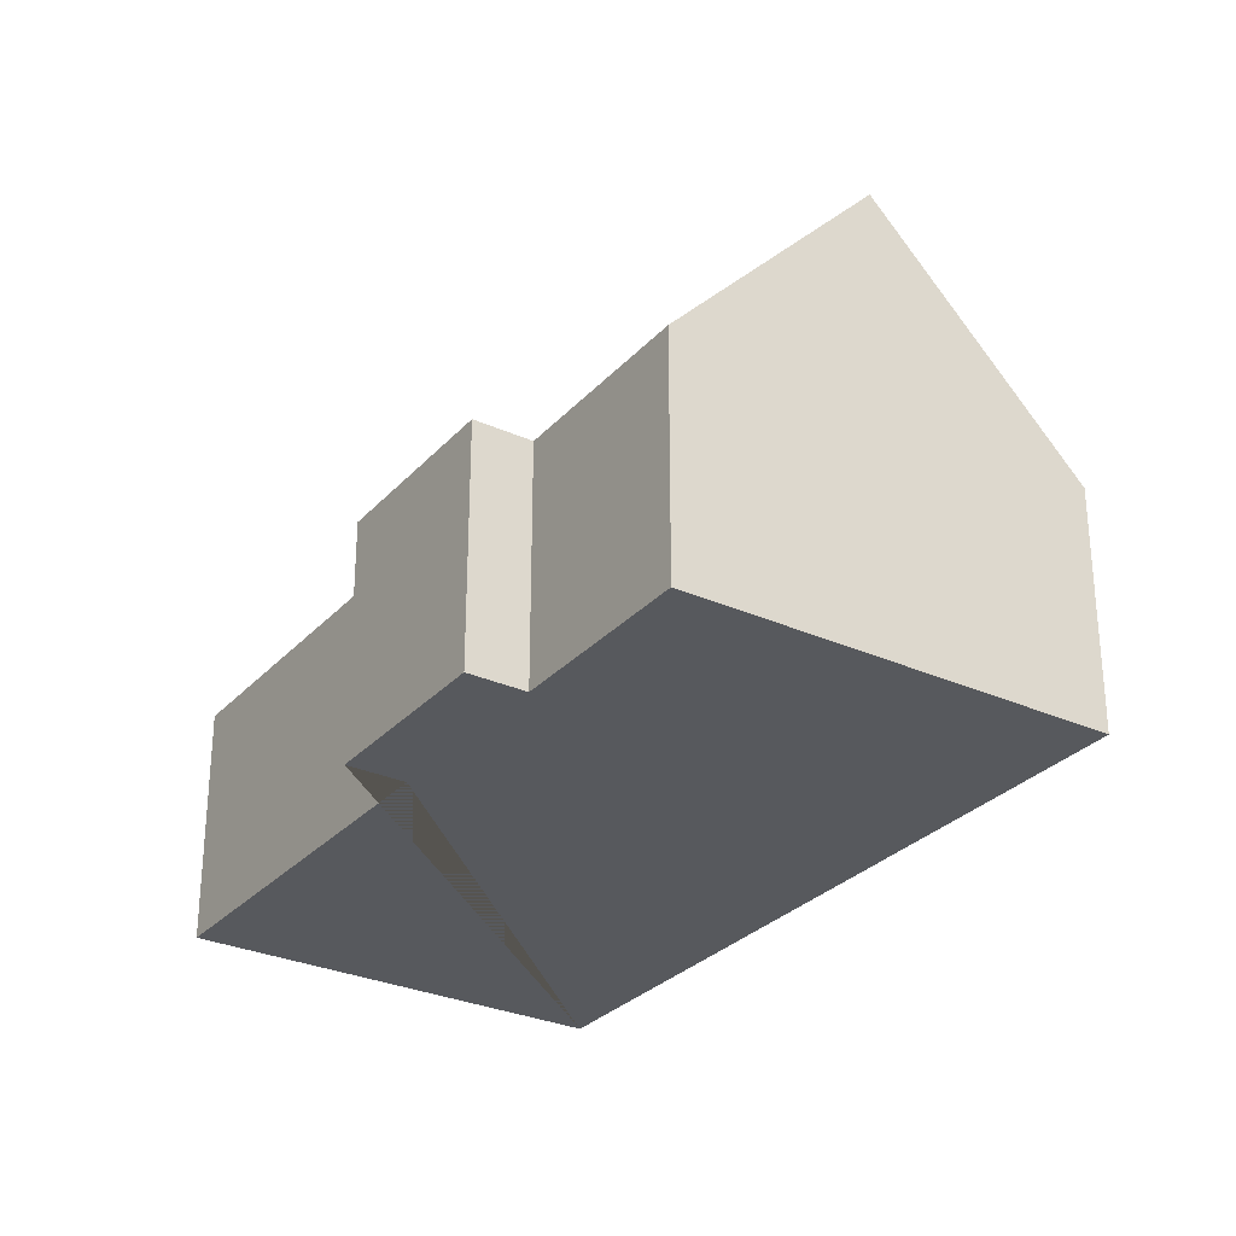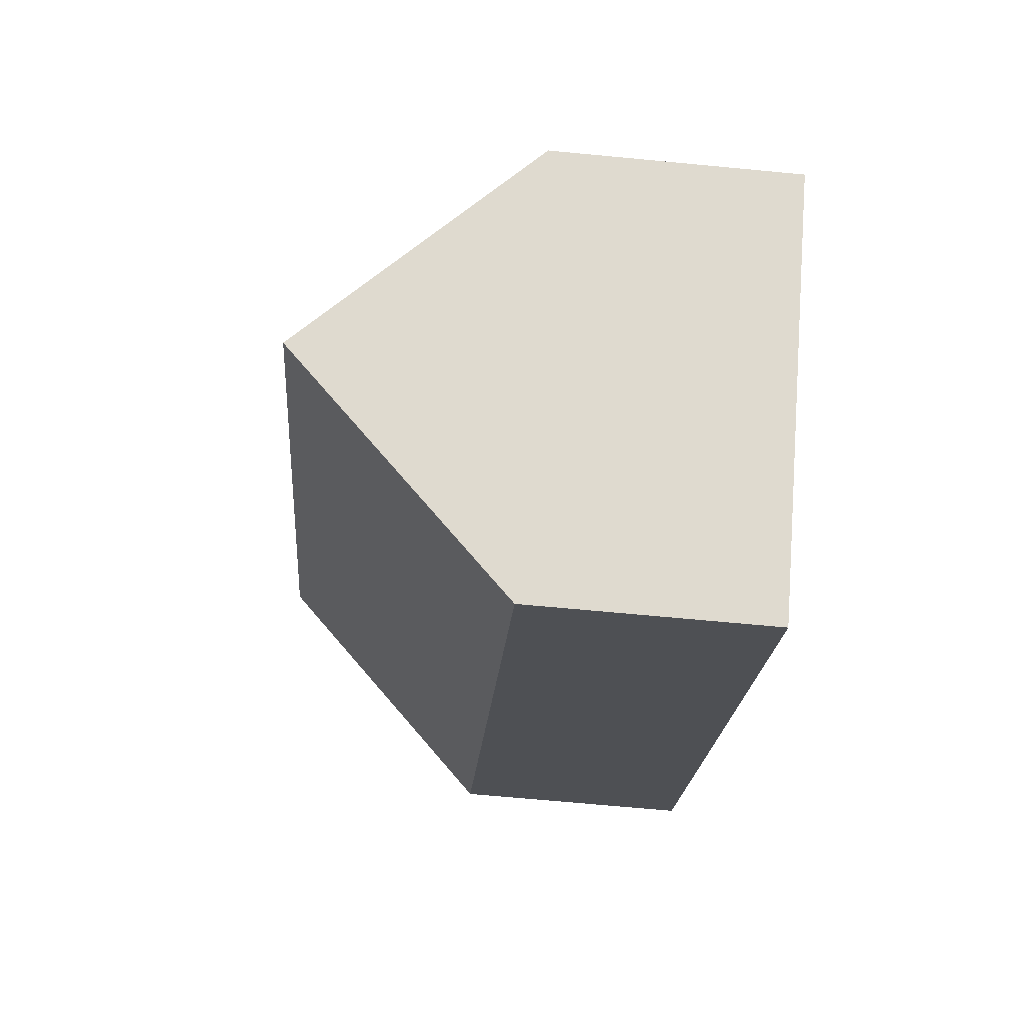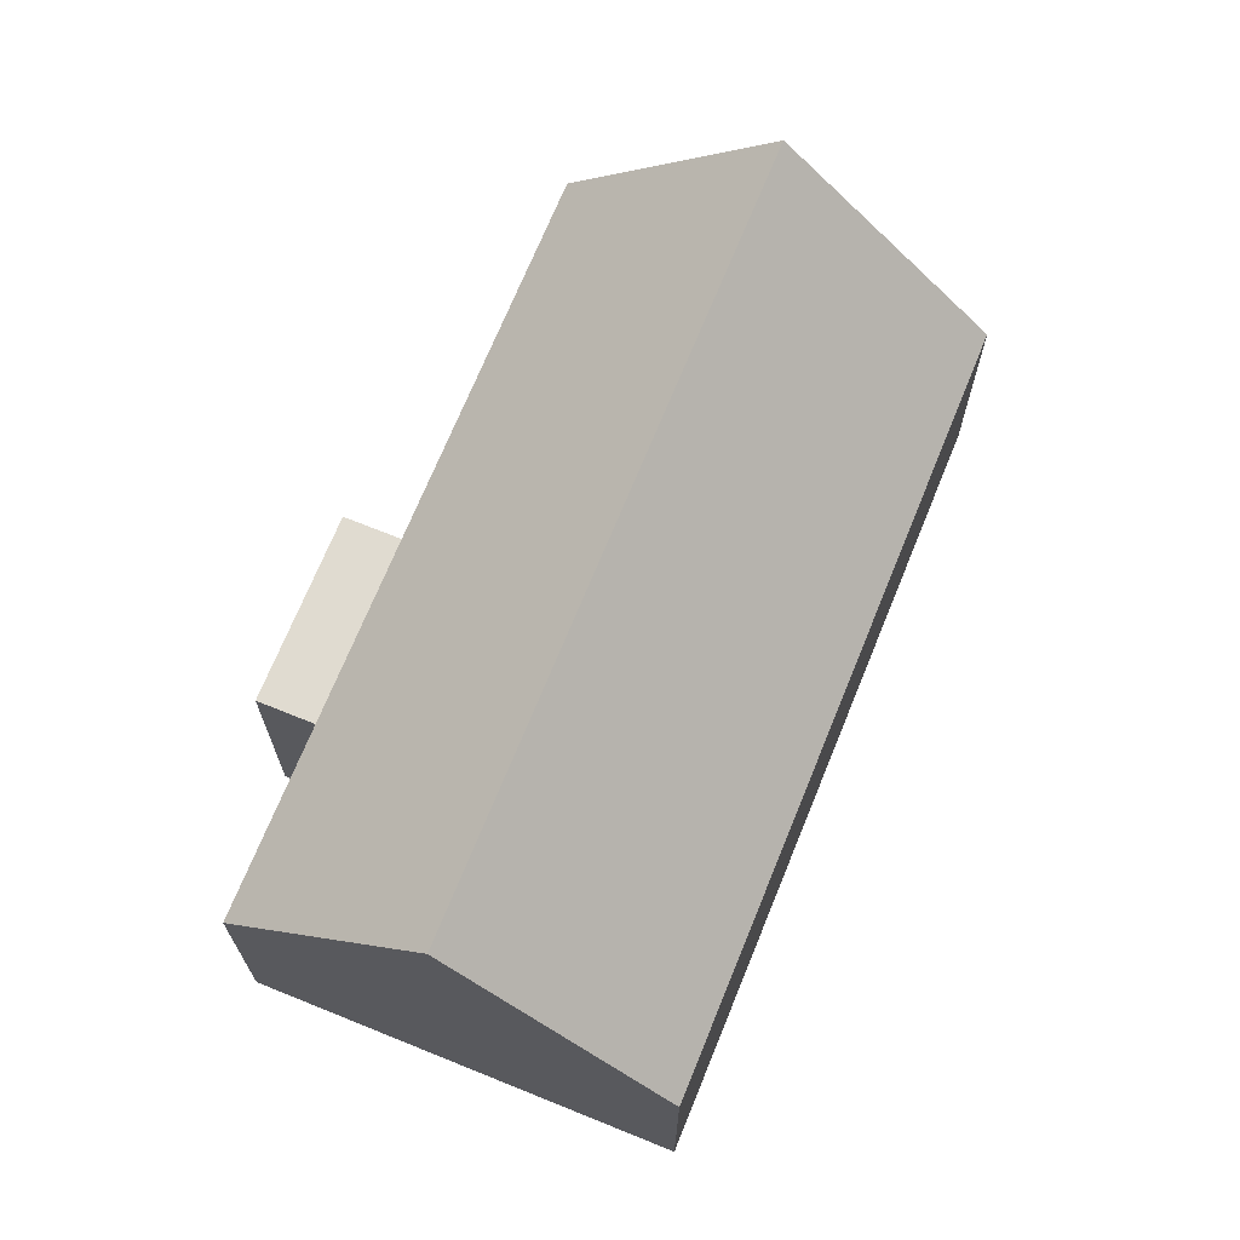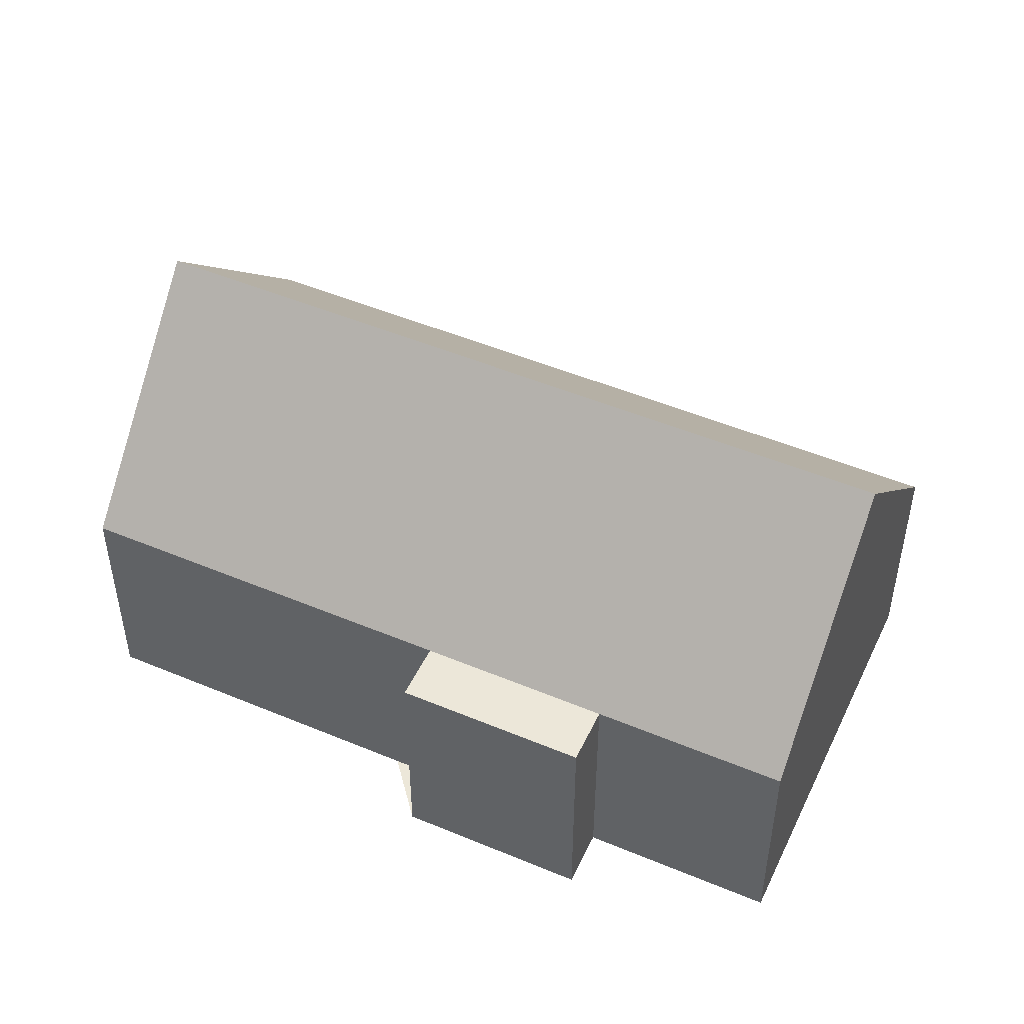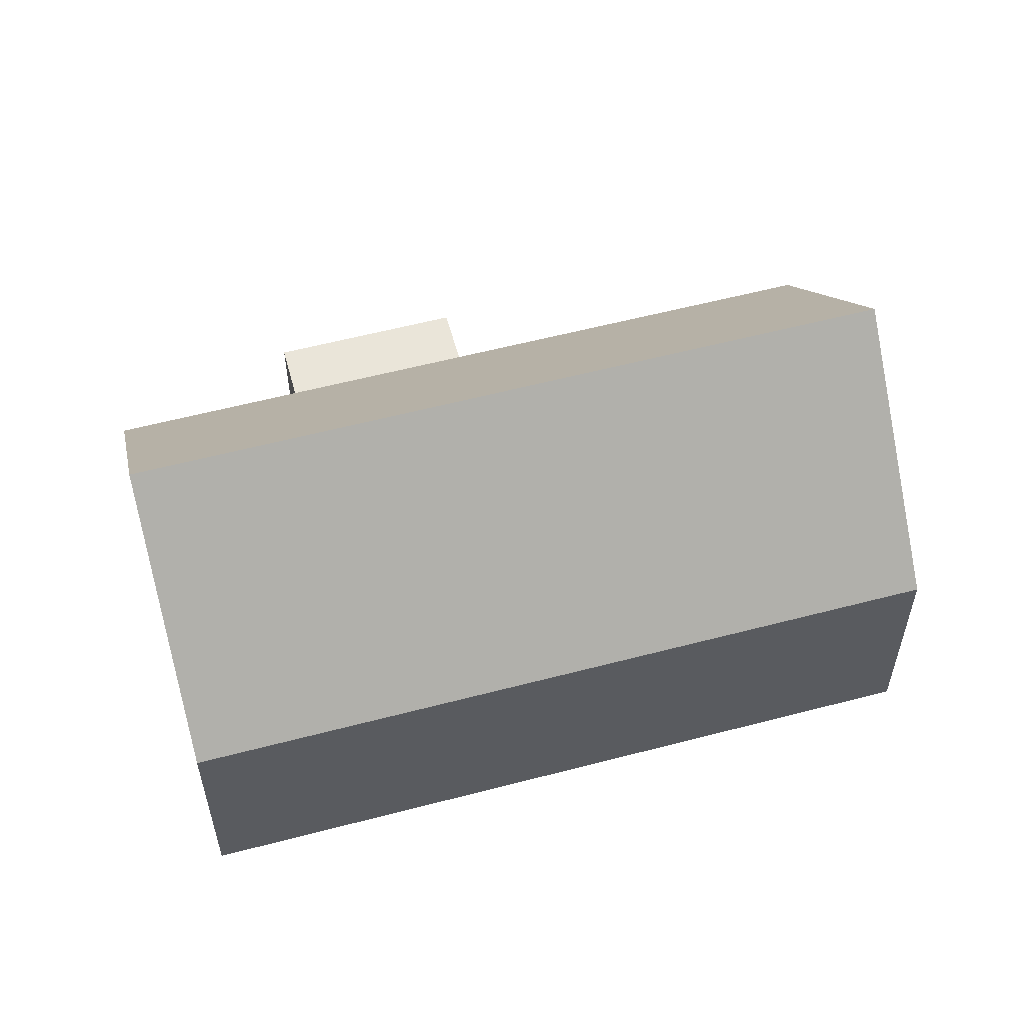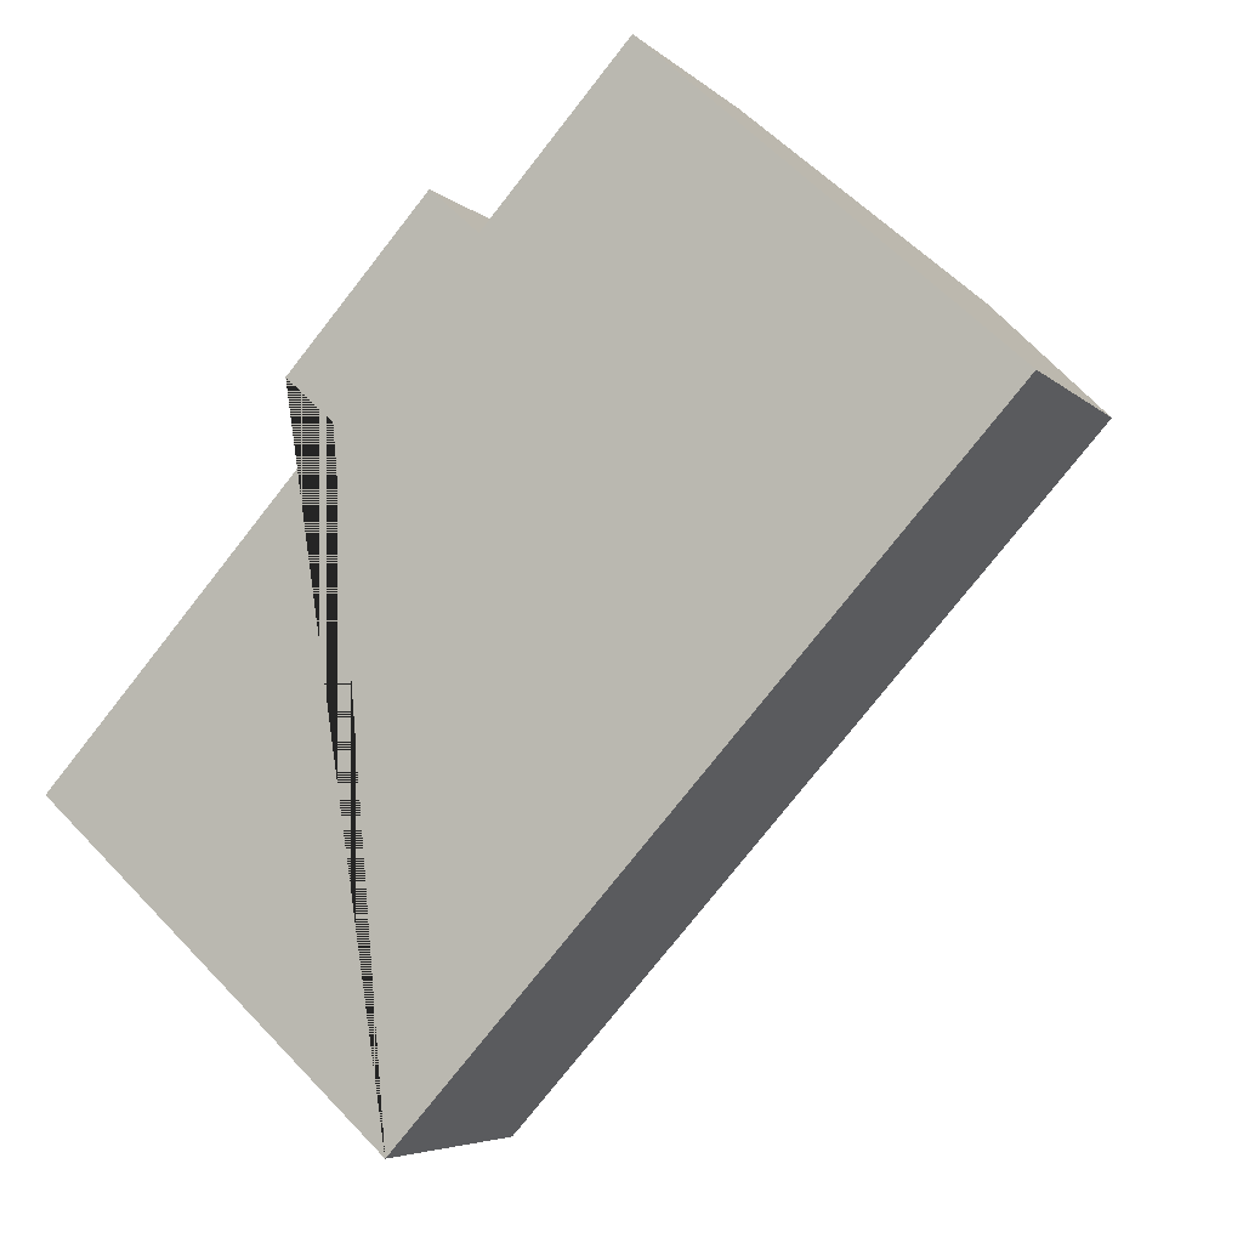
<metadata>
{"format":"obj","ext":"obj","renderer":"f3d","projection":"perspective","resolution":1024,"background":"white","views":[{"elev":-29.5,"azim":8.5,"up":"+Y"},{"elev":-66.5,"azim":-95.5,"up":"+Z"},{"elev":69.9,"azim":64.1,"up":"+Y"},{"elev":49.7,"azim":-23.2,"up":"+Y"},{"elev":57.7,"azim":116.8,"up":"+Y"},{"elev":-5.4,"azim":22.8,"up":"+Z"}]}
</metadata>
<code>
o BJ39_500_100048_0049
v 117.1 75 -292.4
v 15.18 75 -200.6
v 65.1 145 -245.6
v 86.42 75 -93.33
v 100.5 75 -106
v 127.7 75 -47.58
v 141.7 75 -60.25
v 285.6 75 -105.3
v 233.7 144.9 -58.52
v 183.8 75 -13.55
v 117.1 0 -292.4
v 15.18 0 -200.6
v 100.5 0 -106
v 86.42 0 -93.33
v 127.7 0 -47.58
v 141.7 0 -60.25
v 183.8 0 -13.55
v 285.6 0 -105.3
f 5 4 6 7
f 9 3 2 5 7 10
f 9 8 1 3
f 1 3 2
f 10 9 8
f 11 12 13 14 15 16 17 18
f 1 11 12 2
f 2 12 13 5
f 5 13 14 4
f 4 14 15 6
f 6 15 16 7
f 7 16 17 10
f 10 17 18 8
f 8 18 11 1

</code>
